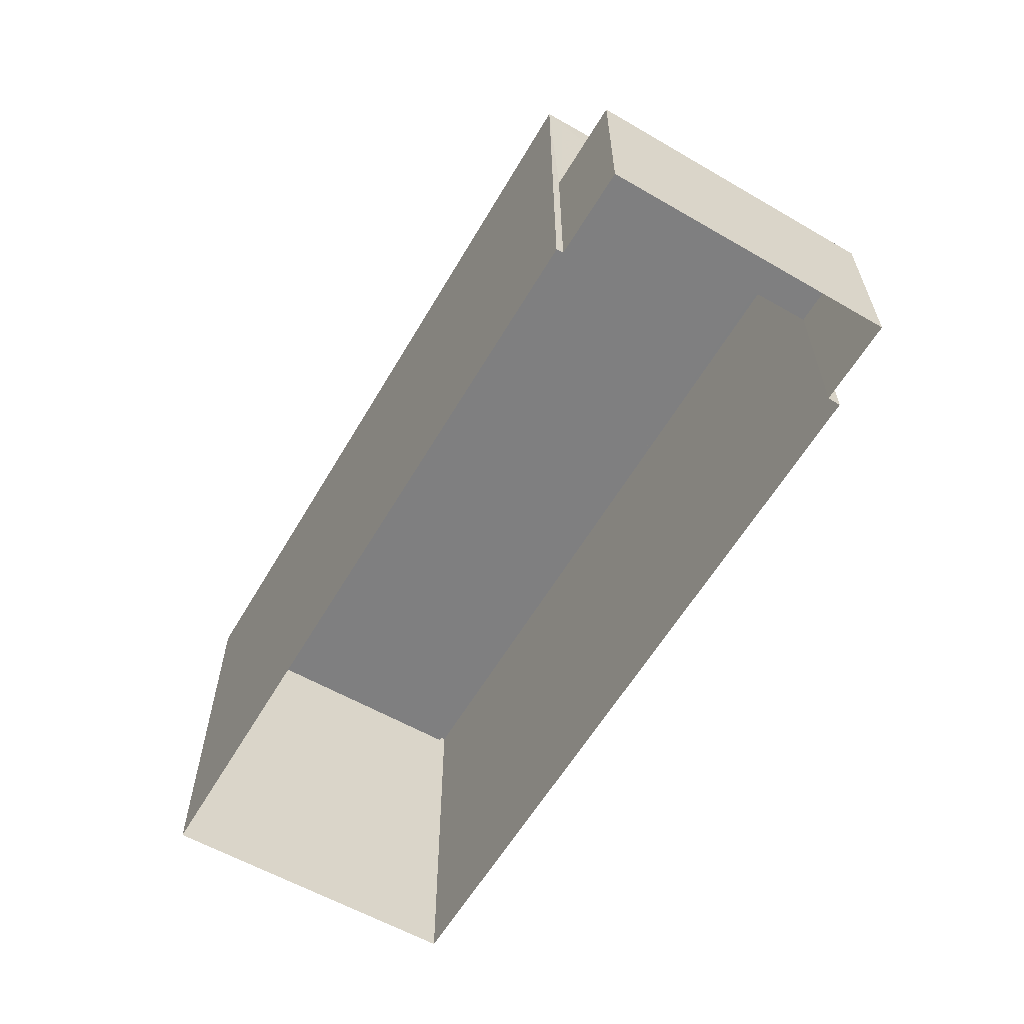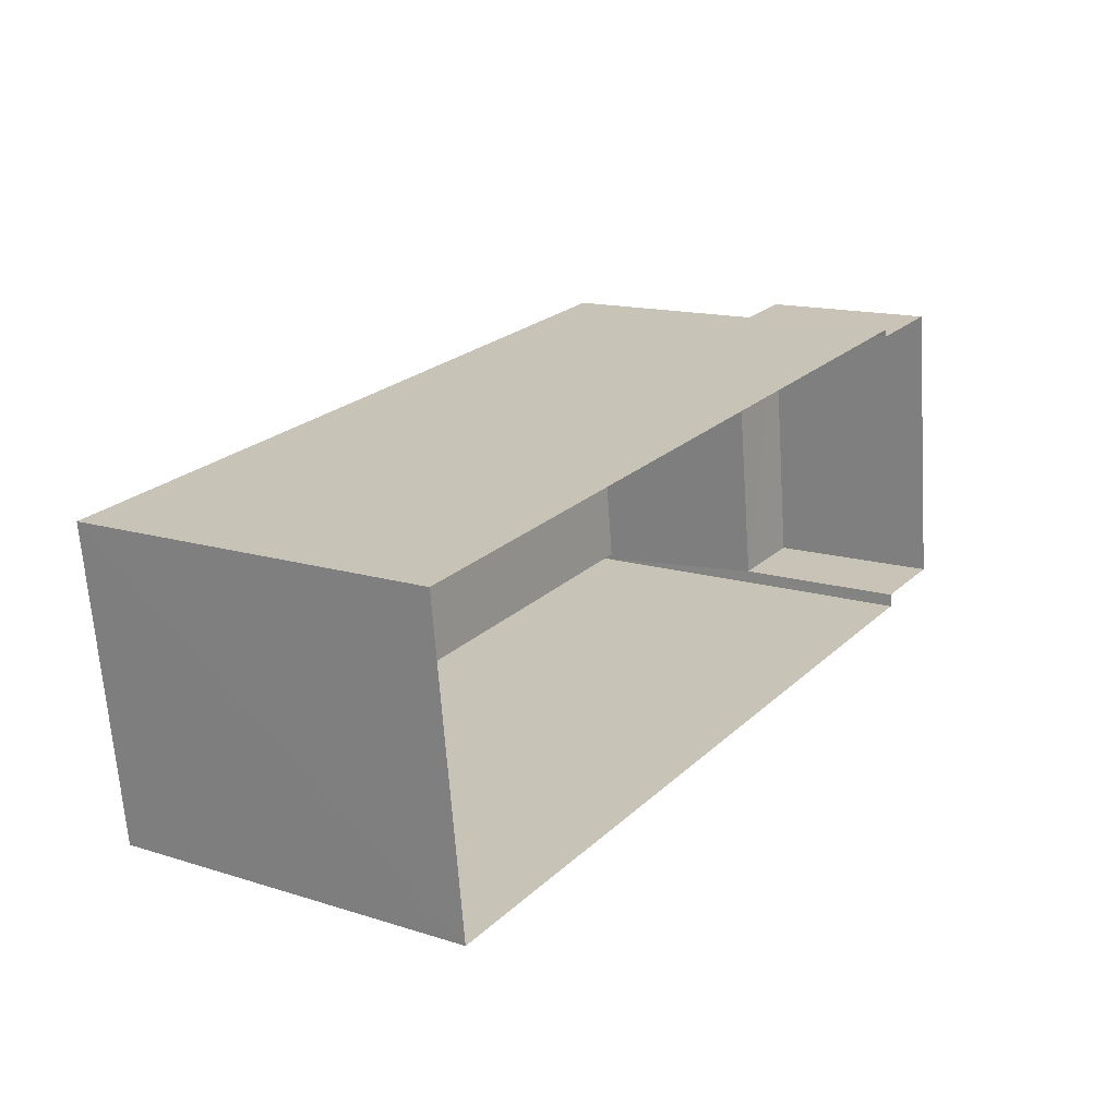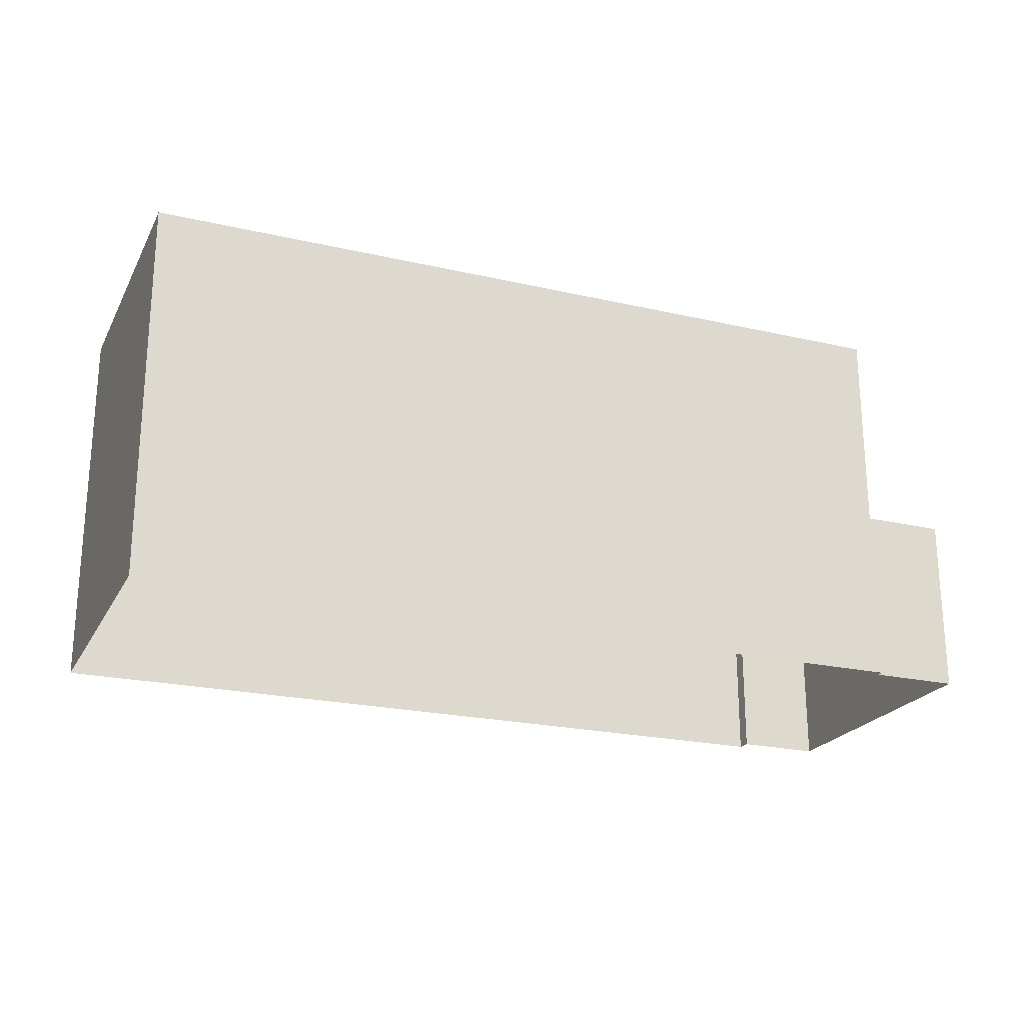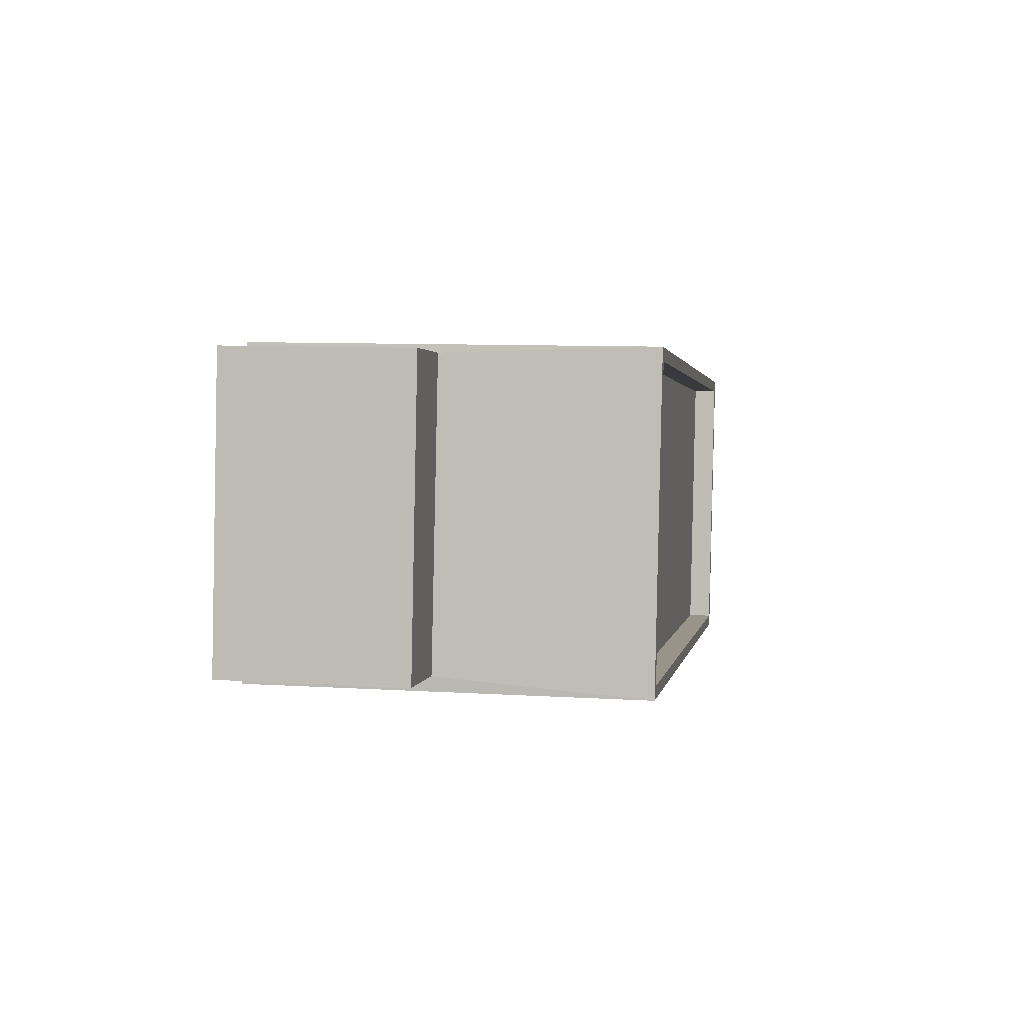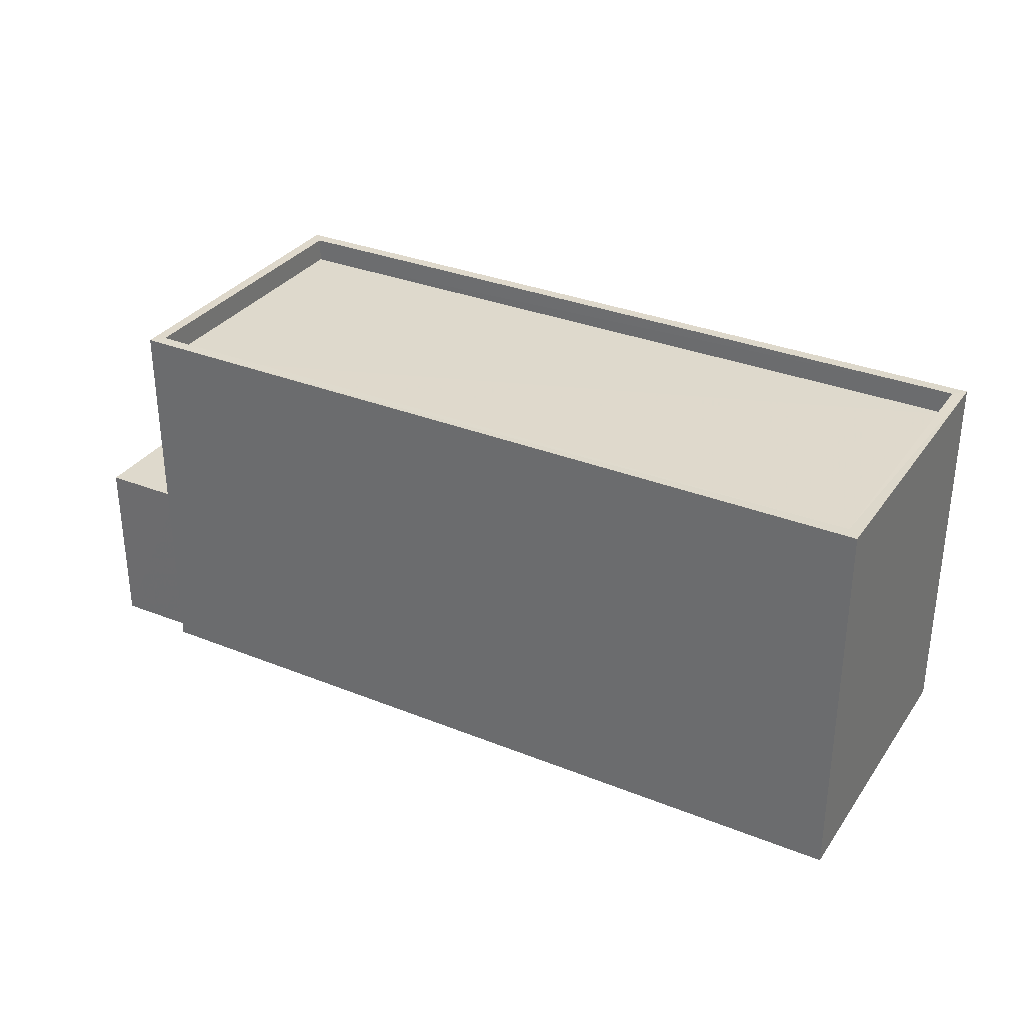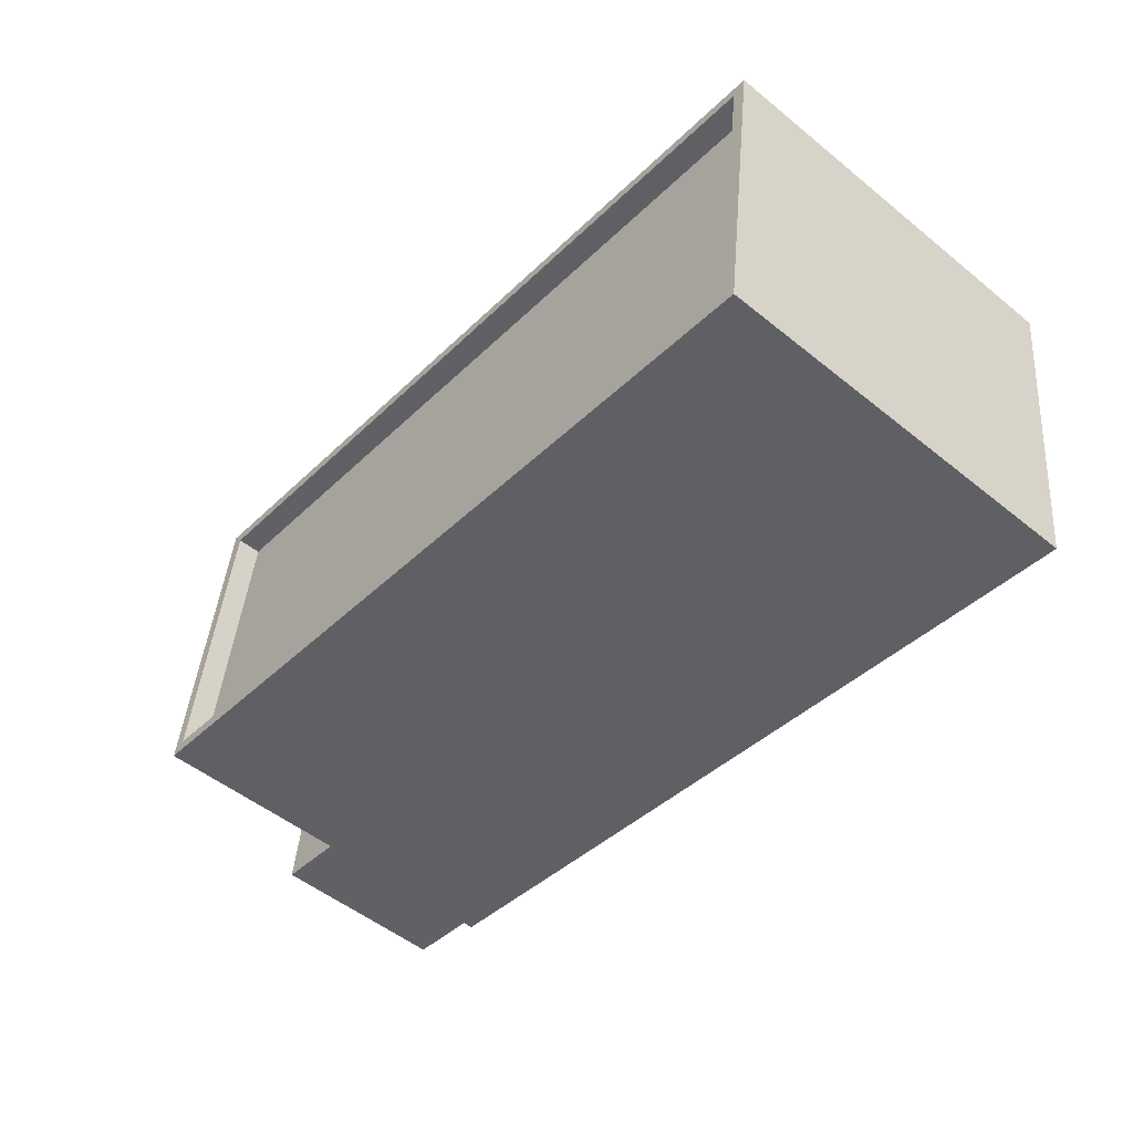
<metadata>
{"format":"obj","ext":"obj","renderer":"f3d","projection":"perspective","resolution":1024,"background":"white","views":[{"elev":-59.7,"azim":-127.7,"up":"+Z"},{"elev":14.5,"azim":124.2,"up":"+Y"},{"elev":-22.5,"azim":151.0,"up":"+Z"},{"elev":9.1,"azim":-80.5,"up":"+Y"},{"elev":32.2,"azim":21.9,"up":"+Z"},{"elev":-51.4,"azim":48.8,"up":"+Y"}]}
</metadata>
<code>
v -8.958e+04 -9.932e+04 6.648
v -8.958e+04 -9.932e+04 6.648
v -8.957e+04 -9.932e+04 6.646
v -8.957e+04 -9.932e+04 6.646
v -8.958e+04 -9.932e+04 6.647
v -8.958e+04 -9.932e+04 6.647
v -8.958e+04 -9.932e+04 6.648
v -8.958e+04 -9.932e+04 6.648
v -8.958e+04 -9.932e+04 12.98
v -8.958e+04 -9.932e+04 12.98
v -8.958e+04 -9.932e+04 12.98
v -8.958e+04 -9.932e+04 12.98
v -8.957e+04 -9.932e+04 12.98
v -8.957e+04 -9.932e+04 12.98
v -8.957e+04 -9.932e+04 12.98
v -8.957e+04 -9.932e+04 12.98
v -8.958e+04 -9.932e+04 9.615
v -8.958e+04 -9.932e+04 9.615
v -8.958e+04 -9.932e+04 9.615
v -8.958e+04 -9.932e+04 9.614
v -8.958e+04 -9.932e+04 12.58
v -8.957e+04 -9.932e+04 12.58
v -8.958e+04 -9.932e+04 12.58
v -8.957e+04 -9.932e+04 12.58
f 1 2 3
f 3 2 4
f 4 5 6
f 2 7 8
f 5 2 8
f 4 2 5
f 9 10 11
f 9 11 12
f 13 14 15
f 10 13 15
f 15 14 16
f 15 11 10
f 17 18 19
f 17 20 18
f 12 14 9
f 12 16 14
f 21 22 23
f 21 24 22
f 6 14 4
f 6 9 14
f 11 21 23
f 12 11 23
f 11 24 21
f 11 15 24
f 20 8 18
f 20 5 8
f 15 22 24
f 15 16 22
f 1 17 2
f 20 6 5
f 10 17 1
f 9 20 17
f 20 9 6
f 9 17 10
f 17 19 7
f 2 17 7
f 16 23 22
f 16 12 23
f 18 8 7
f 19 18 7
f 14 3 4
f 14 13 3
f 13 1 3
f 13 10 1

</code>
